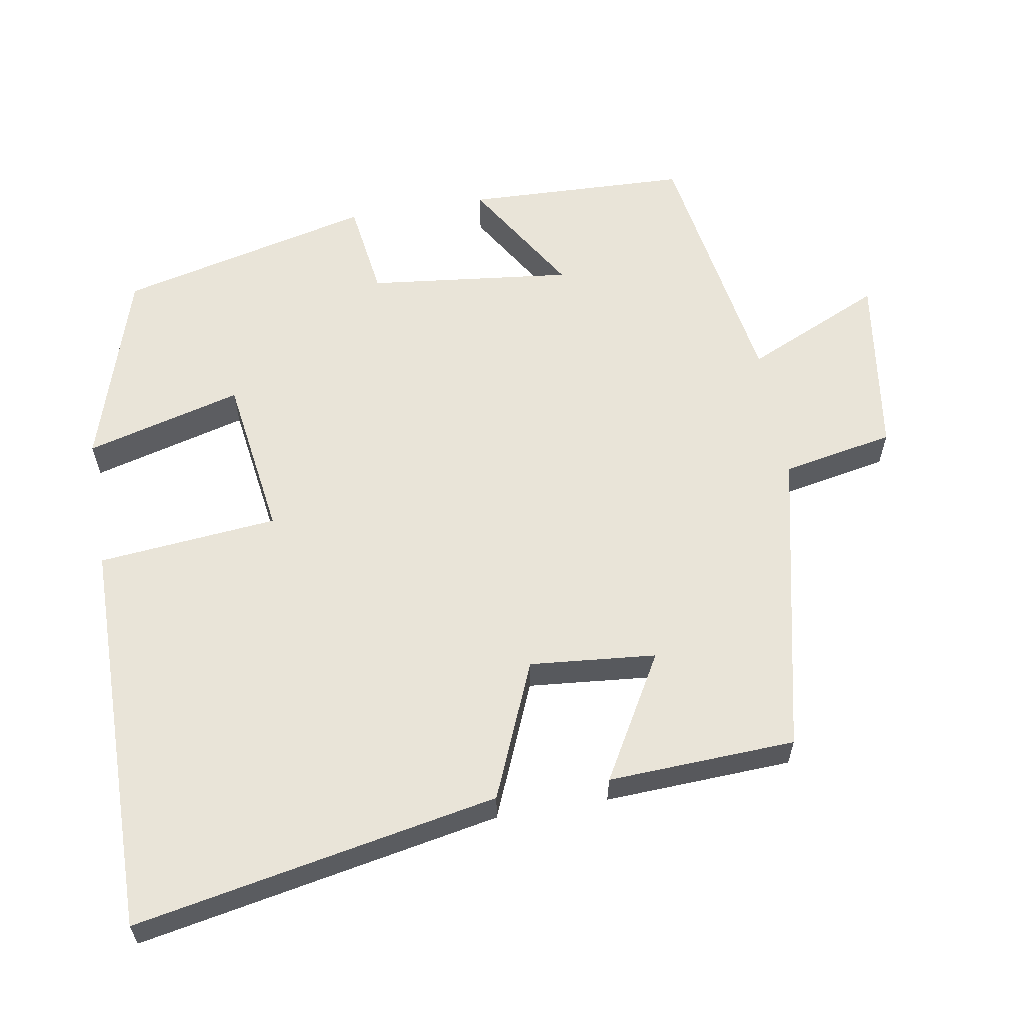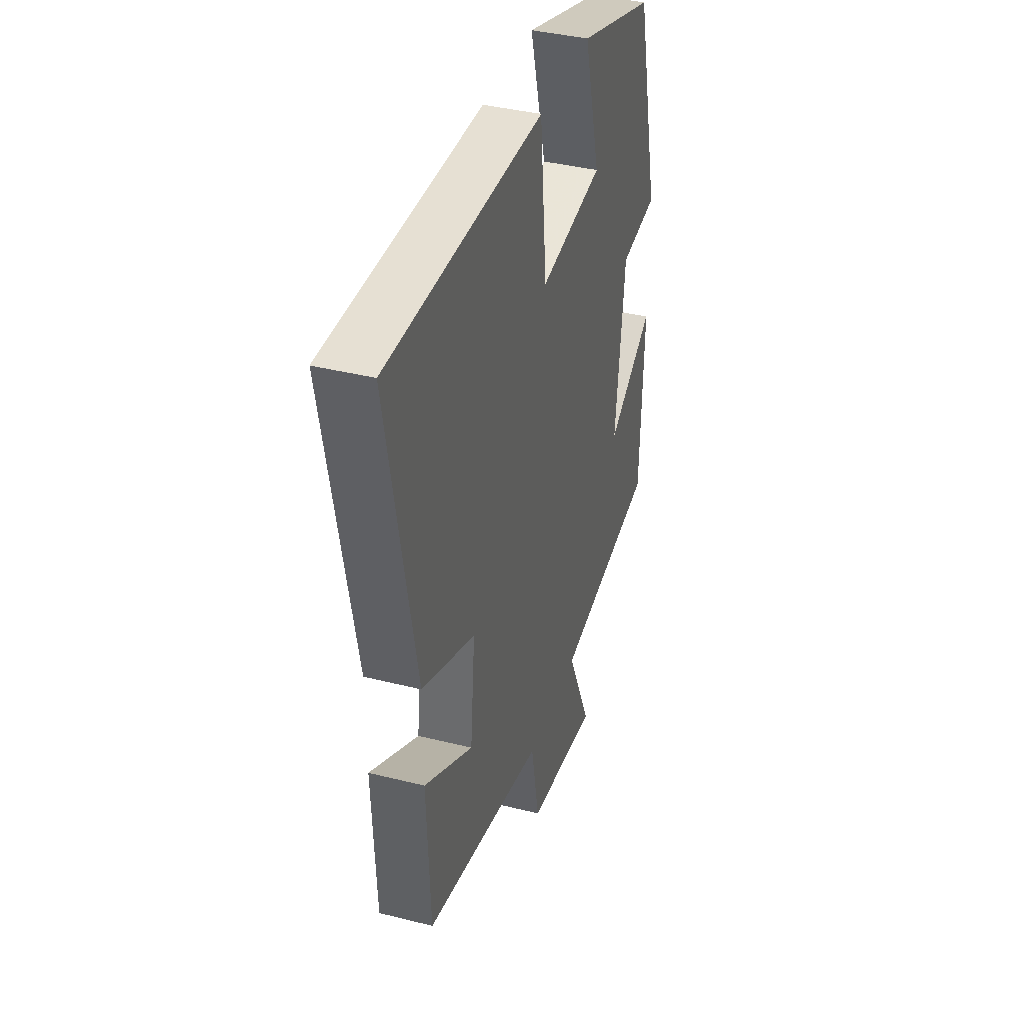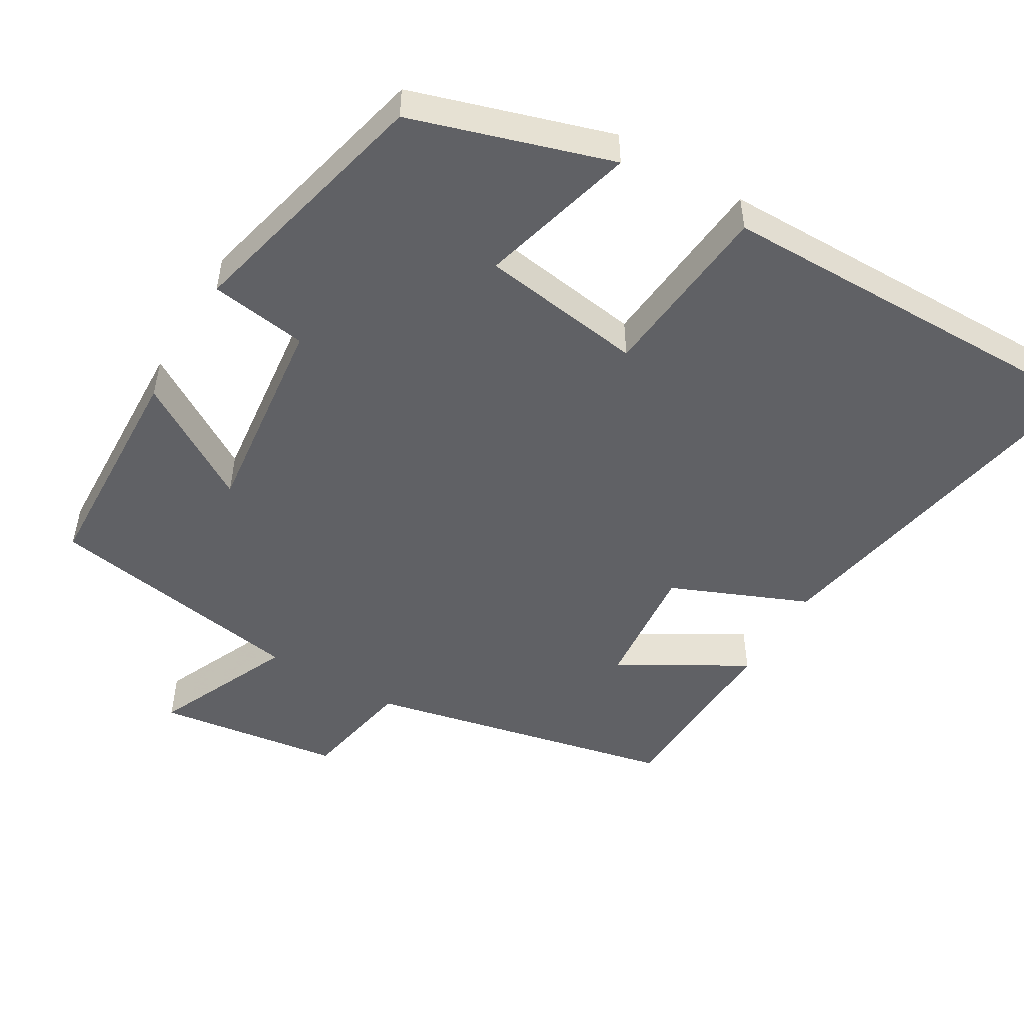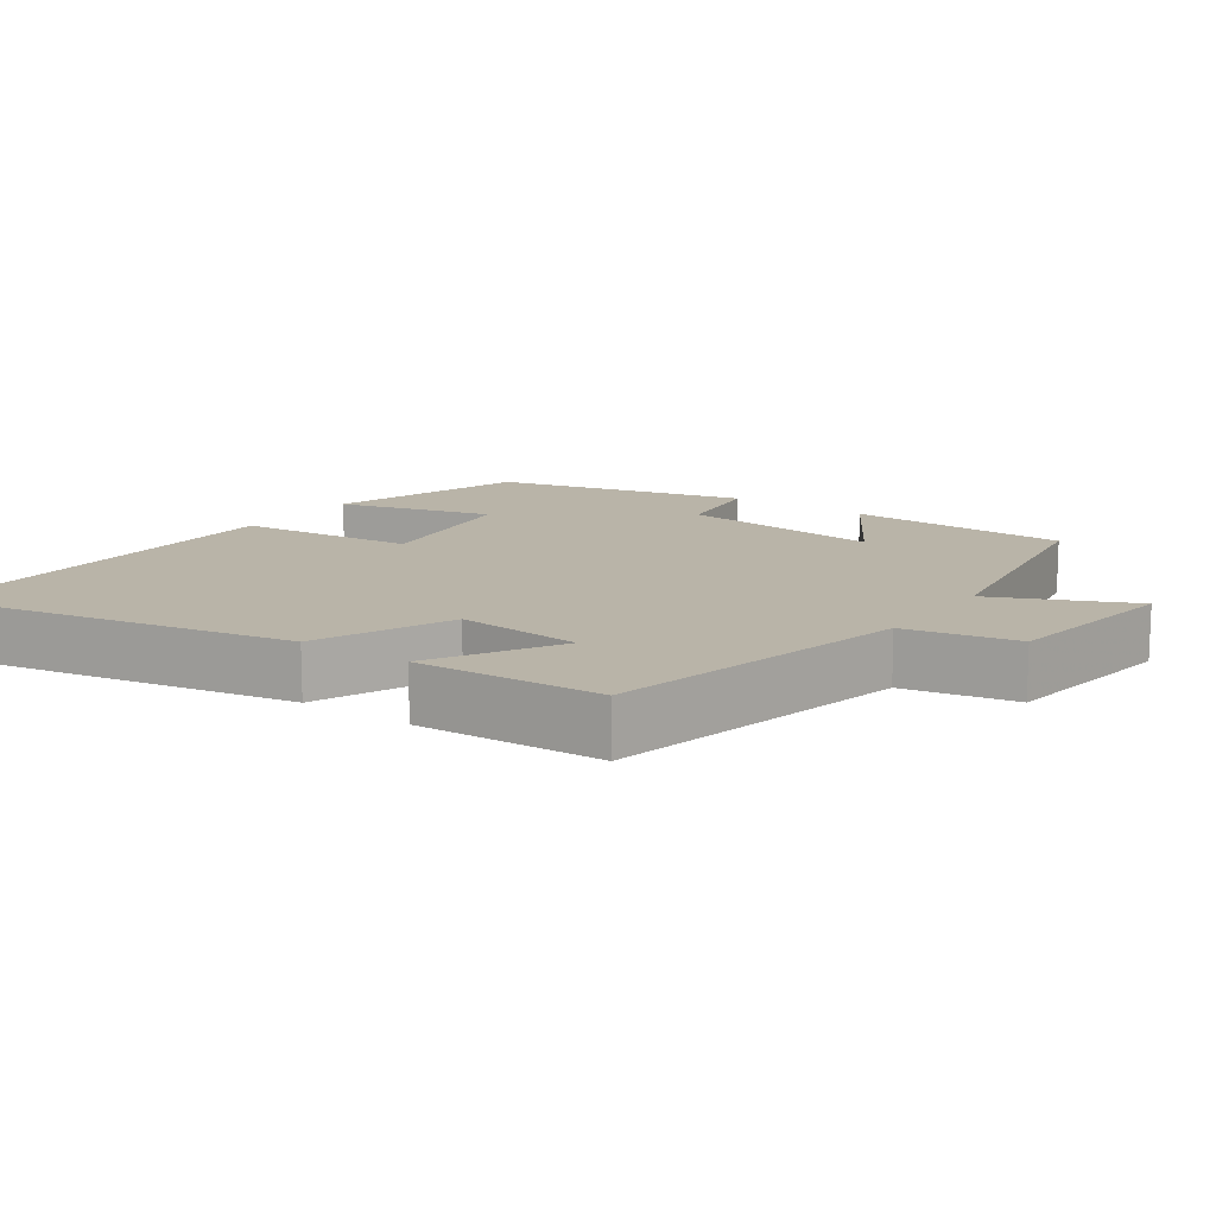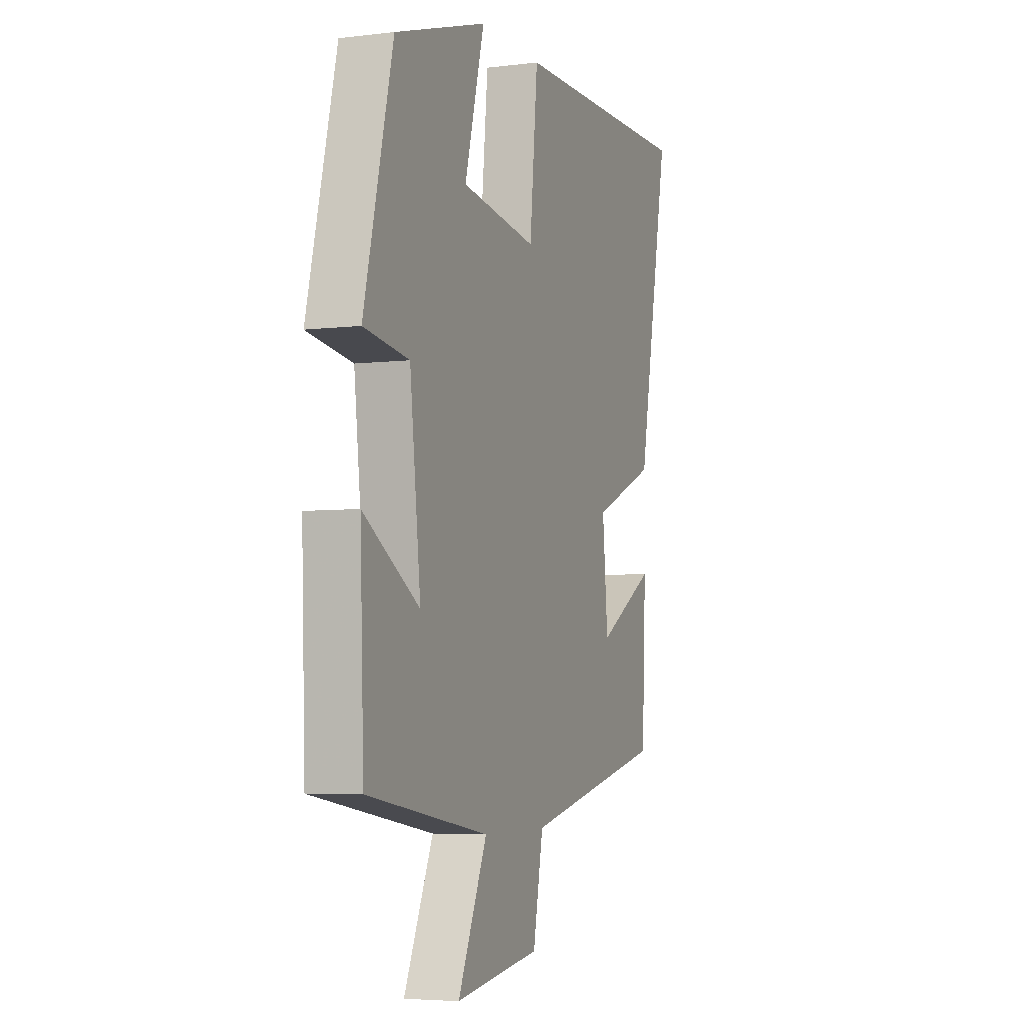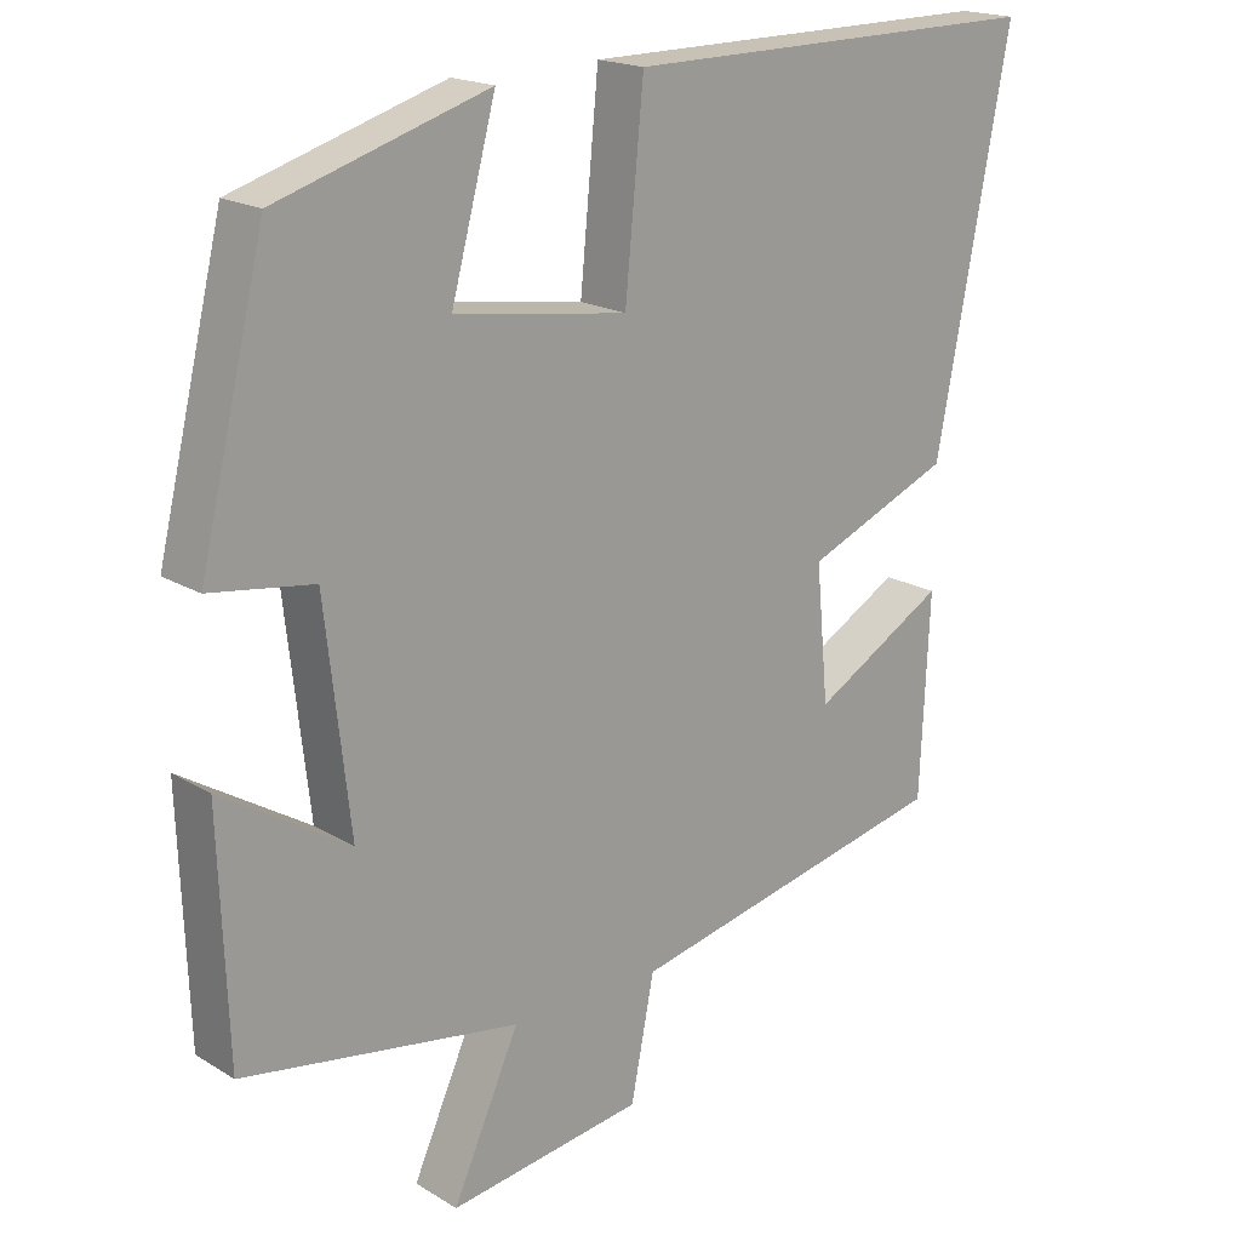
<metadata>
{"format":"obj","ext":"obj","renderer":"f3d","projection":"perspective","resolution":1024,"background":"white","views":[{"elev":60.1,"azim":80.3,"up":"+Y"},{"elev":38.9,"azim":107.5,"up":"+Z"},{"elev":-50.1,"azim":-30.6,"up":"+Y"},{"elev":13.2,"azim":125.1,"up":"+Y"},{"elev":-5.0,"azim":-69.0,"up":"+Z"},{"elev":18.7,"azim":-41.2,"up":"+Z"}]}
</metadata>
<code>
v 0.596 0.07 0.505
v 0.5 0.07 0.006
v 0.312 0.07 -0.073
v 0.328 0.07 -0.247
v 0.5 0.07 -0.148
v 0.488 0.07 -0.406
v 0.065 0.07 -0.5
v 0.035 0.07 -0.654
v -0.217 0.07 -0.69
v -0.131 0.07 -0.5
v -0.489 0.07 -0.442
v -0.5 0.07 -0.135
v -0.335 0.07 -0.236
v -0.367 0.07 0.046
v -0.5 0.07 0.065
v -0.415 0.07 0.415
v -0.142 0.07 0.5
v -0.2 0.07 0.285
v 0.024 0.07 0.253
v 0.048 0.07 0.5
v 0.596 0 0.505
v 0.5 0 0.006
v 0.312 0 -0.073
v 0.328 0 -0.247
v 0.5 0 -0.148
v 0.488 0 -0.406
v 0.065 0 -0.5
v 0.035 0 -0.654
v -0.217 0 -0.69
v -0.131 0 -0.5
v -0.489 0 -0.442
v -0.5 0 -0.135
v -0.335 0 -0.236
v -0.367 0 0.046
v -0.5 0 0.065
v -0.415 0 0.415
v -0.142 0 0.5
v -0.2 0 0.285
v 0.024 0 0.253
v 0.048 0 0.5
f 1 2 3
f 20 1 3
f 19 20 3
f 18 19 3 4
f 16 17 18
f 15 16 18
f 14 15 18
f 13 14 18 4
f 10 11 12 13
f 10 13 4
f 7 8 9 10
f 7 10 4
f 4 5 6 7
f 23 22 21
f 23 21 40
f 23 40 39
f 24 23 39 38
f 38 37 36
f 38 36 35
f 38 35 34
f 24 38 34 33
f 33 32 31 30
f 24 33 30
f 30 29 28 27
f 24 30 27
f 27 26 25 24
f 1 21 22 2
f 2 22 23 3
f 3 23 24 4
f 4 24 25 5
f 5 25 26 6
f 6 26 27 7
f 7 27 28 8
f 8 28 29 9
f 9 29 30 10
f 10 30 31 11
f 11 31 32 12
f 12 32 33 13
f 13 33 34 14
f 14 34 35 15
f 15 35 36 16
f 16 36 37 17
f 17 37 38 18
f 18 38 39 19
f 19 39 40 20
f 20 40 21 1

</code>
